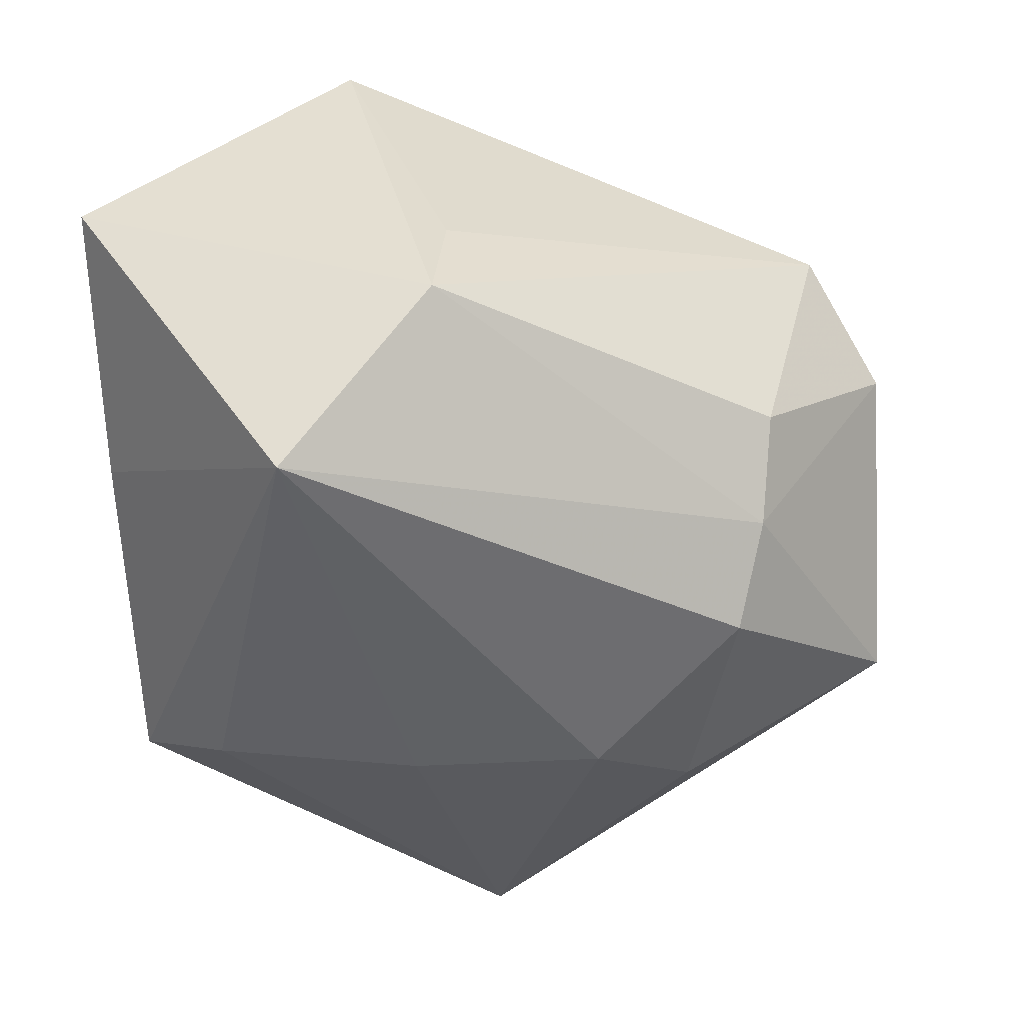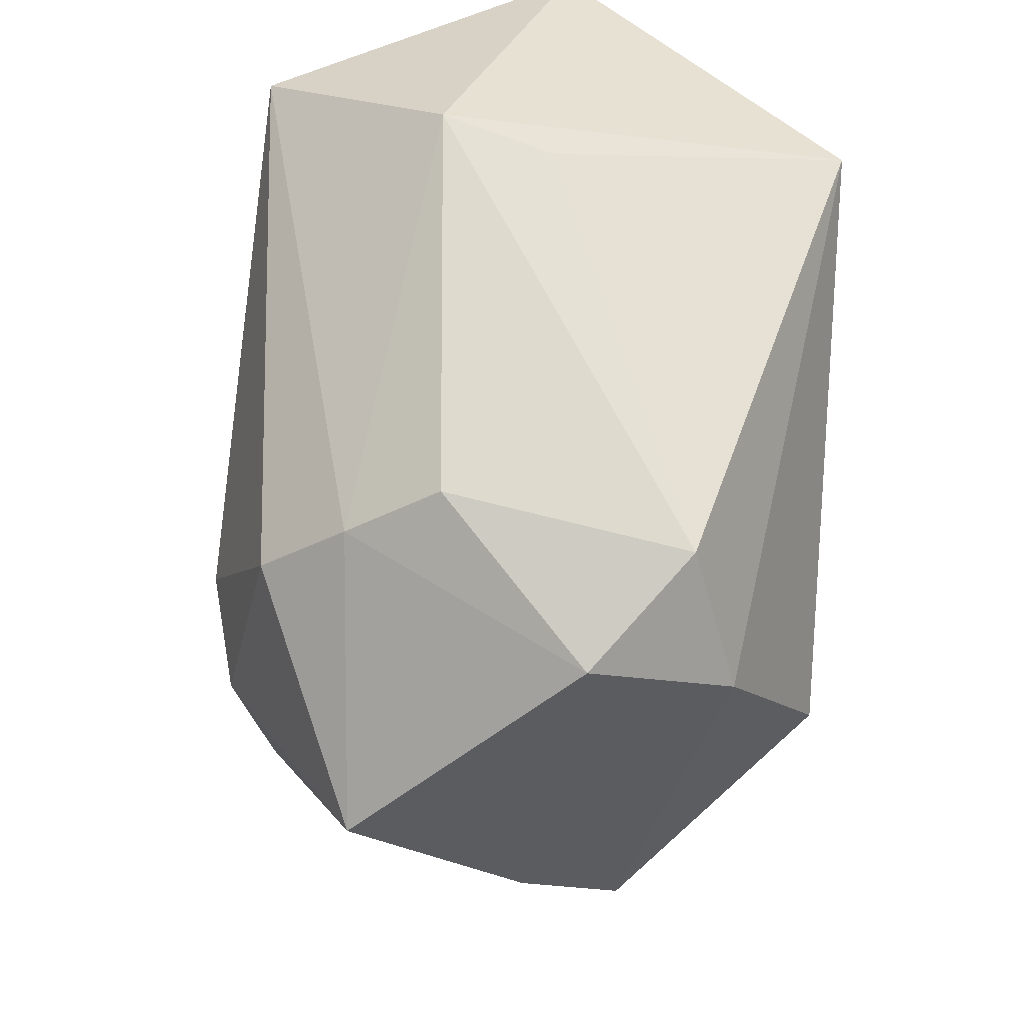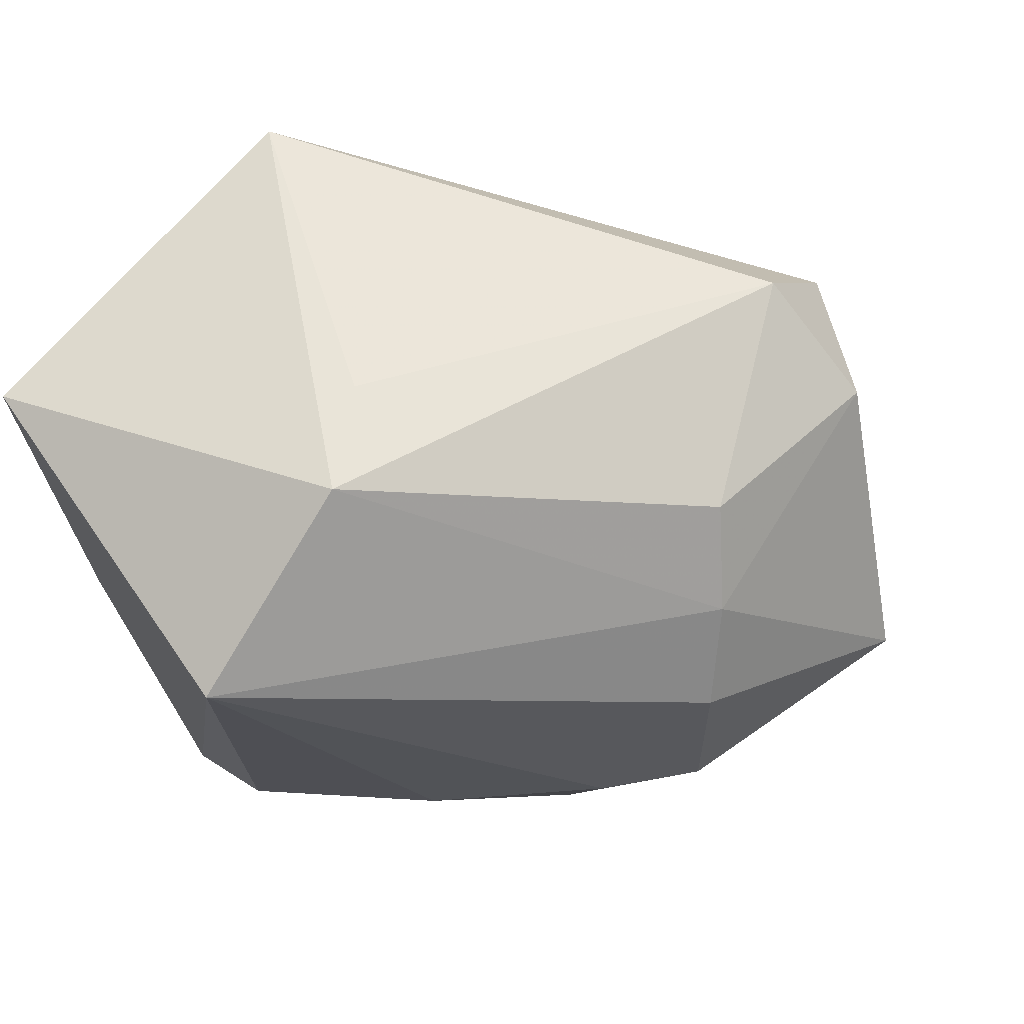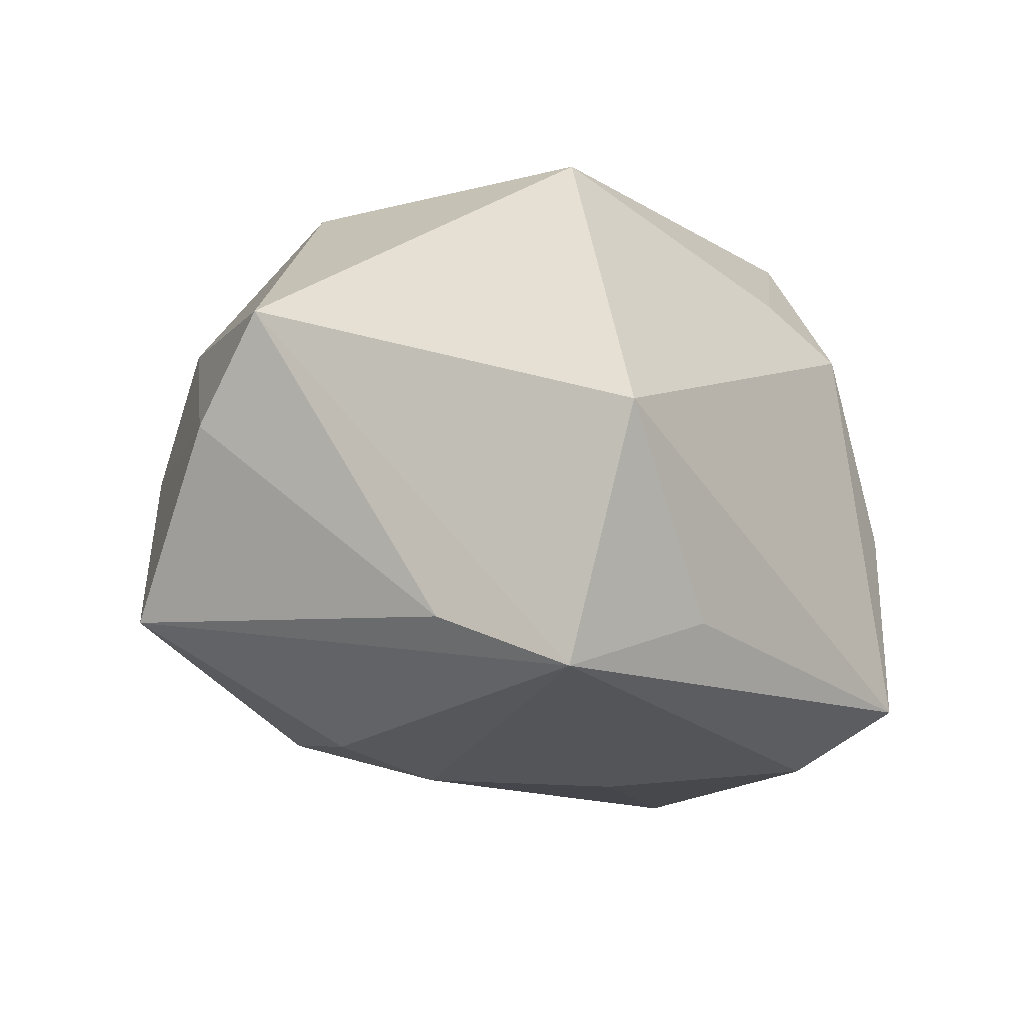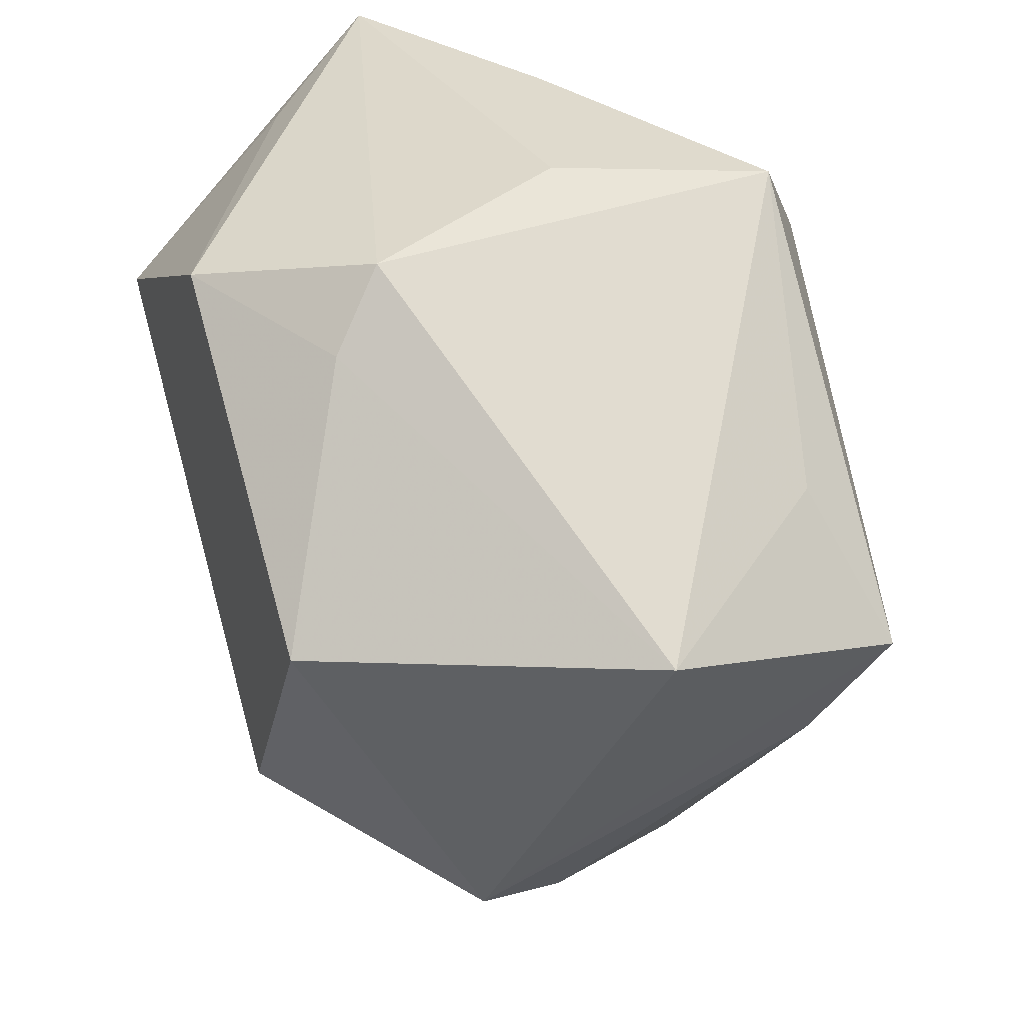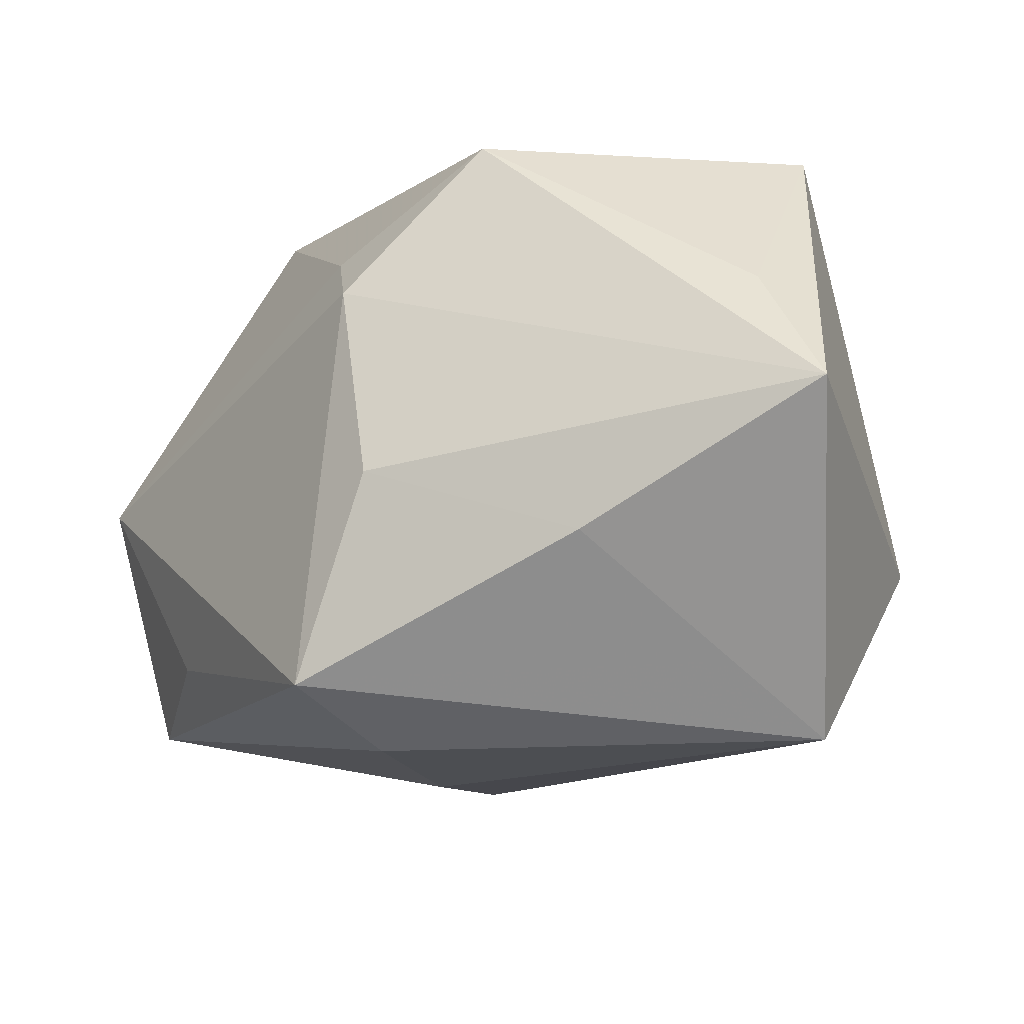
<metadata>
{"format":"obj","ext":"obj","renderer":"f3d","projection":"perspective","resolution":1024,"background":"white","views":[{"elev":-42.5,"azim":-86.7,"up":"+Z"},{"elev":-53.7,"azim":-95.0,"up":"+Y"},{"elev":-17.5,"azim":-74.2,"up":"+Z"},{"elev":-14.0,"azim":87.6,"up":"+Z"},{"elev":33.0,"azim":69.9,"up":"+Y"},{"elev":-11.2,"azim":-161.7,"up":"+Z"}]}
</metadata>
<code>
v -0.03852 0.01378 0.03522
v 0.04229 -0.0137 -0.02162
v 0.008922 -0.01377 -0.03497
v 0.02875 -0.04108 0.003259
v 0.03823 0.01581 -0.02133
v -0.04321 0.0008148 0.0004801
v 0.03106 0.00207 0.0352
v 0.01157 -0.02814 0.03522
v -0.04575 0.04191 0.002558
v -0.006665 -0.03057 -0.02865
v 0.04821 0.0002822 -0.02797
v -0.02116 -0.04194 0.01675
v 0.009995 0.03629 0.01785
v 0.006872 0.03081 -0.03338
v -0.02175 -0.03517 -0.009841
v 0.004975 0.04191 -0.004159
v -0.005951 -0.04485 0.02267
v -0.01042 -0.04964 0.006419
v 0.0162 -0.02439 -0.03204
v -0.01453 -0.03375 -0.0197
v 0.01287 0.04125 -0.02704
v 0.05285 0.007017 1.477e-05
v 0.008311 0.007754 -0.03557
v -0.04013 0.01812 -0.0324
v -0.01924 0.04173 -0.01195
v 0.01493 -0.0487 -0.01717
v -0.04644 0.001887 -0.0122
v 0.01384 0.02795 0.02391
v -0.004744 0.03086 0.03522
v 0.03551 -0.03461 0.01511
v -0.03708 0.03385 0.01605
f 9 27 1
f 11 21 5
f 1 27 6
f 2 26 11
f 11 30 2
f 22 30 11
f 7 30 22
f 11 5 22
f 22 5 21
f 27 9 24
f 31 9 1
f 14 21 11
f 11 23 14
f 14 24 21
f 23 24 14
f 30 17 4
f 26 2 4
f 4 2 30
f 1 6 12
f 12 17 1
f 27 15 12
f 12 6 27
f 1 17 8
f 8 30 7
f 8 17 30
f 21 24 25
f 25 24 9
f 13 22 21
f 18 12 15
f 17 12 18
f 26 4 18
f 18 4 17
f 24 10 20
f 20 15 27
f 27 24 20
f 20 10 26
f 26 18 20
f 20 18 15
f 3 24 23
f 3 10 24
f 3 23 11
f 16 13 21
f 9 13 16
f 21 25 16
f 16 25 9
f 9 31 29
f 29 13 9
f 29 31 1
f 1 8 29
f 29 8 7
f 7 22 28
f 22 13 28
f 28 29 7
f 13 29 28
f 26 10 19
f 10 3 19
f 11 26 19
f 19 3 11

</code>
